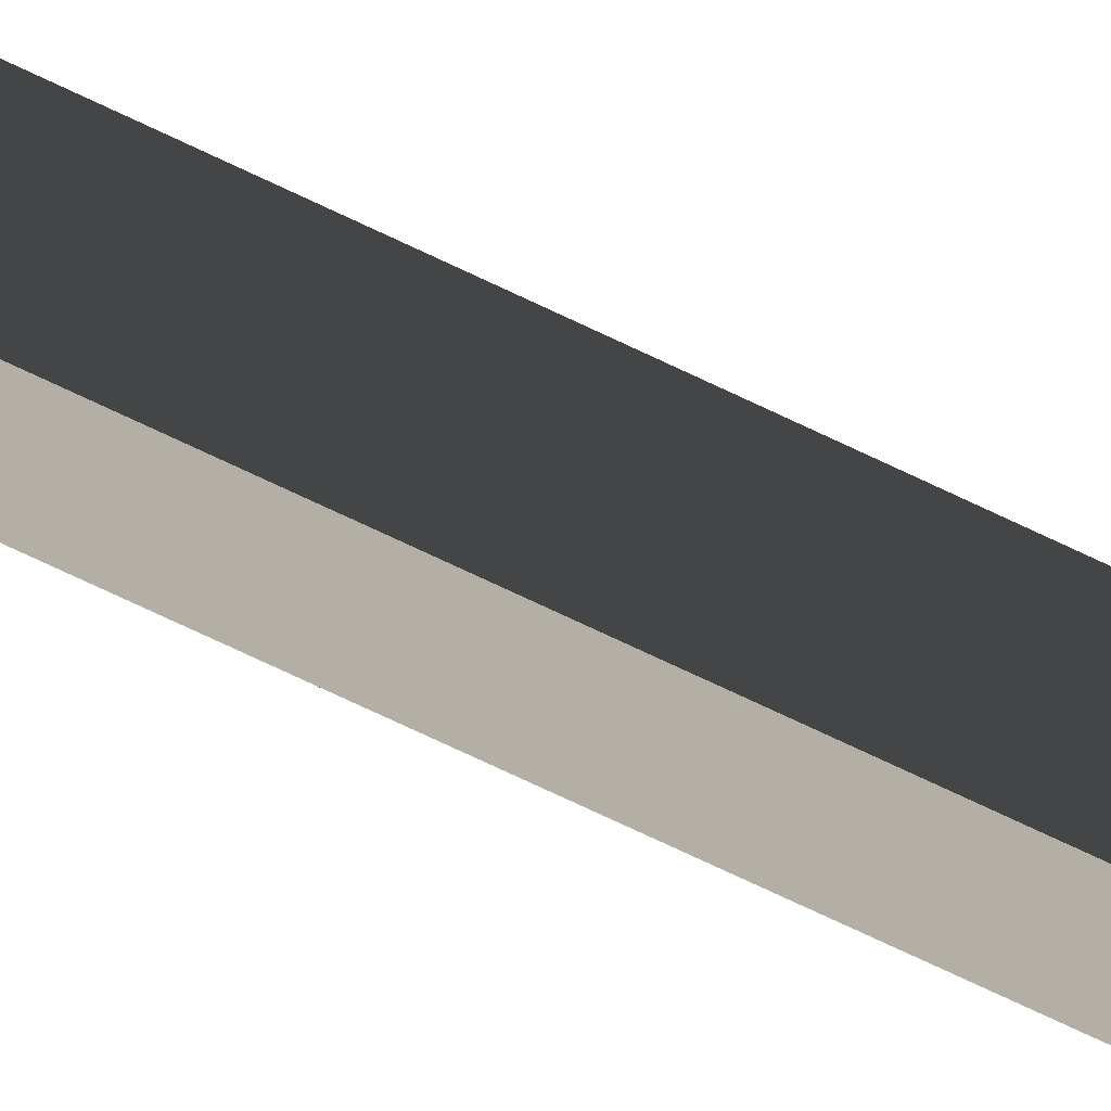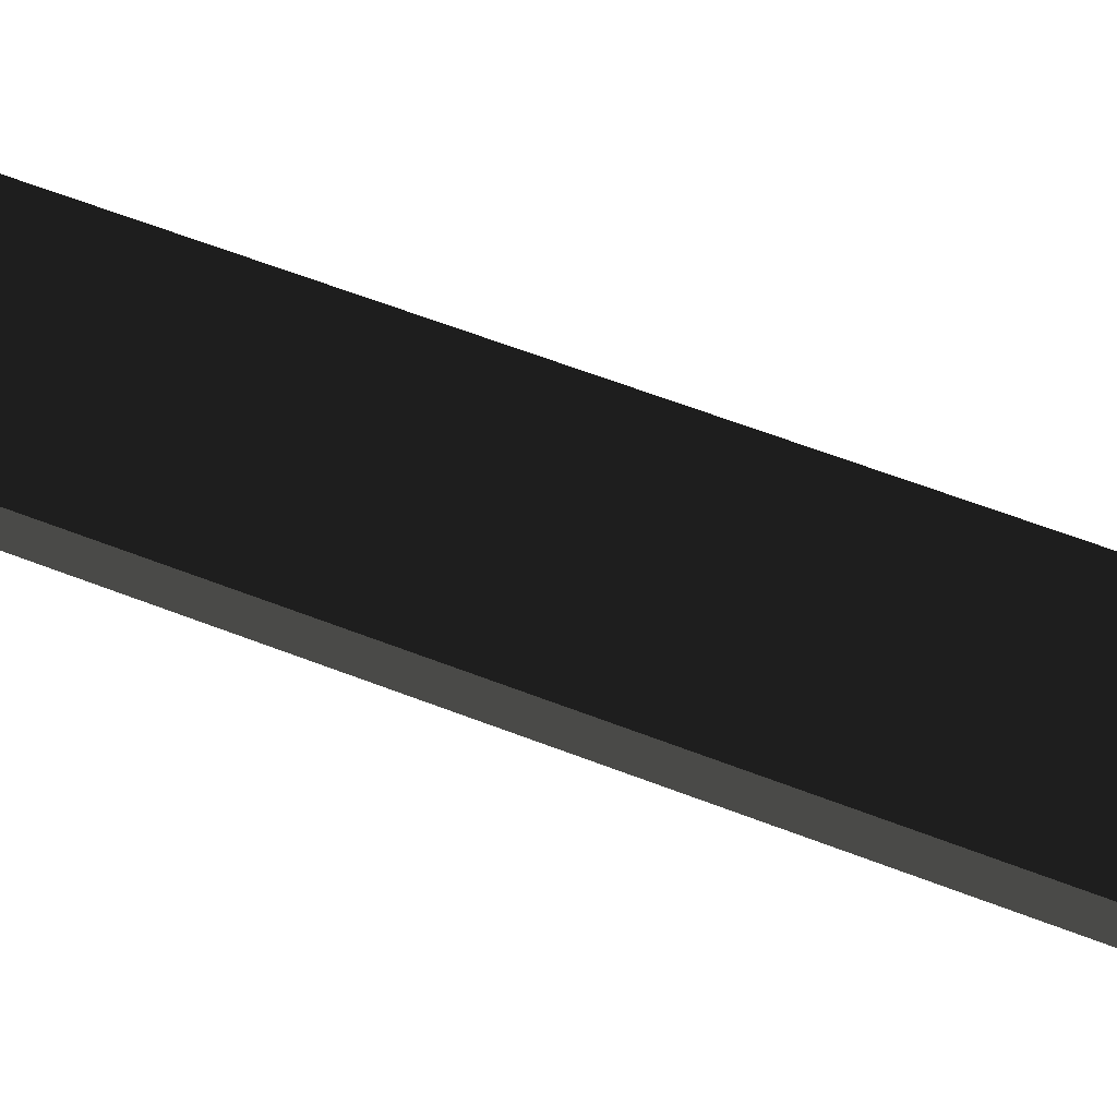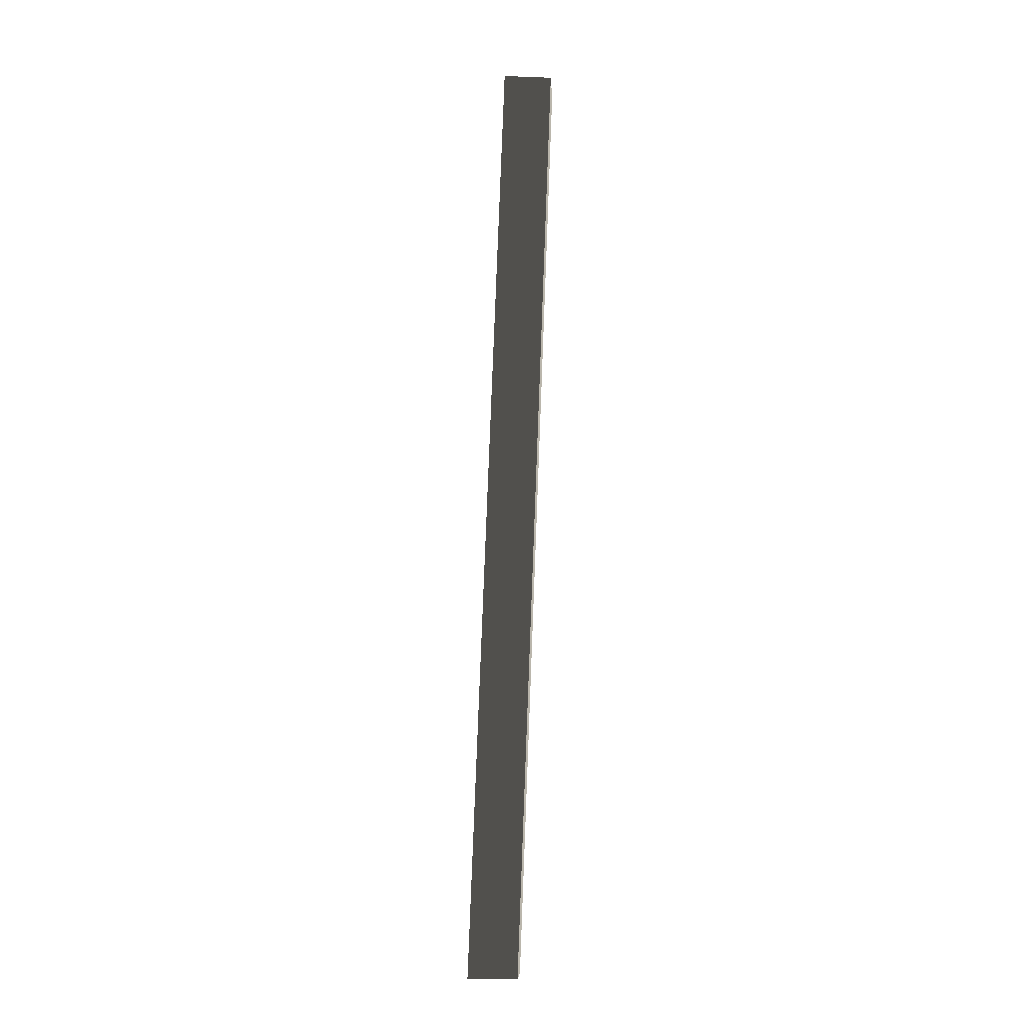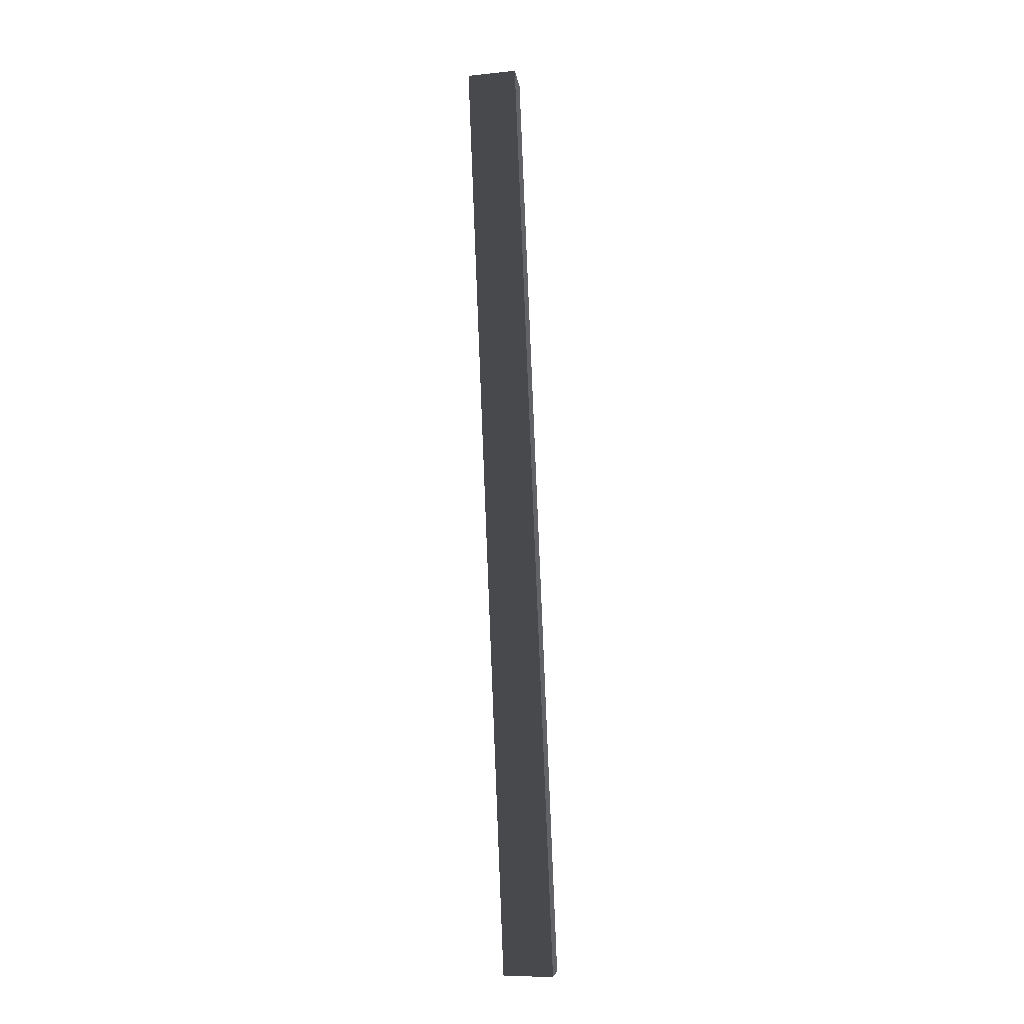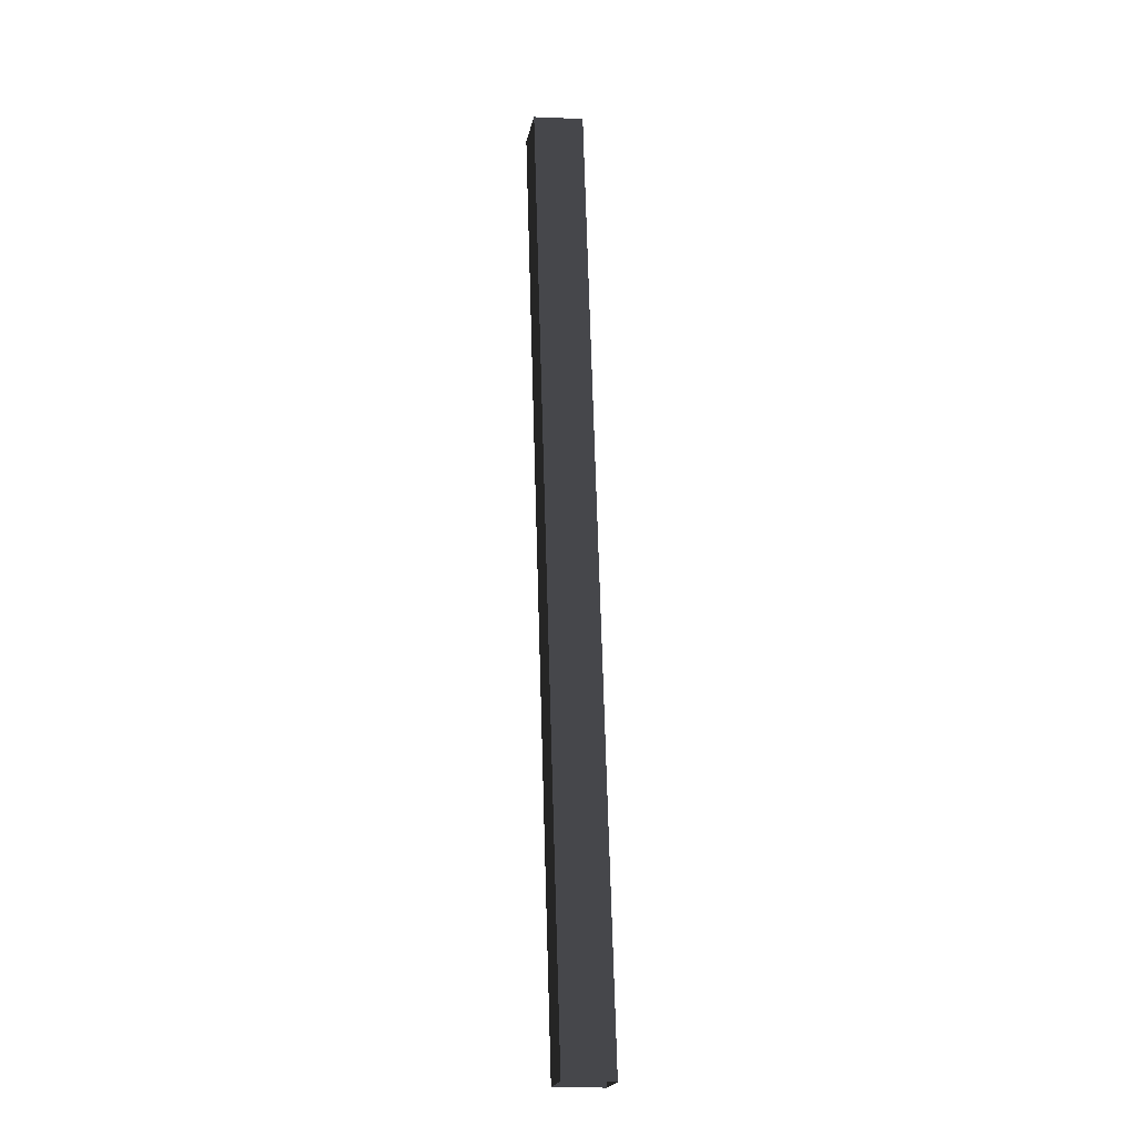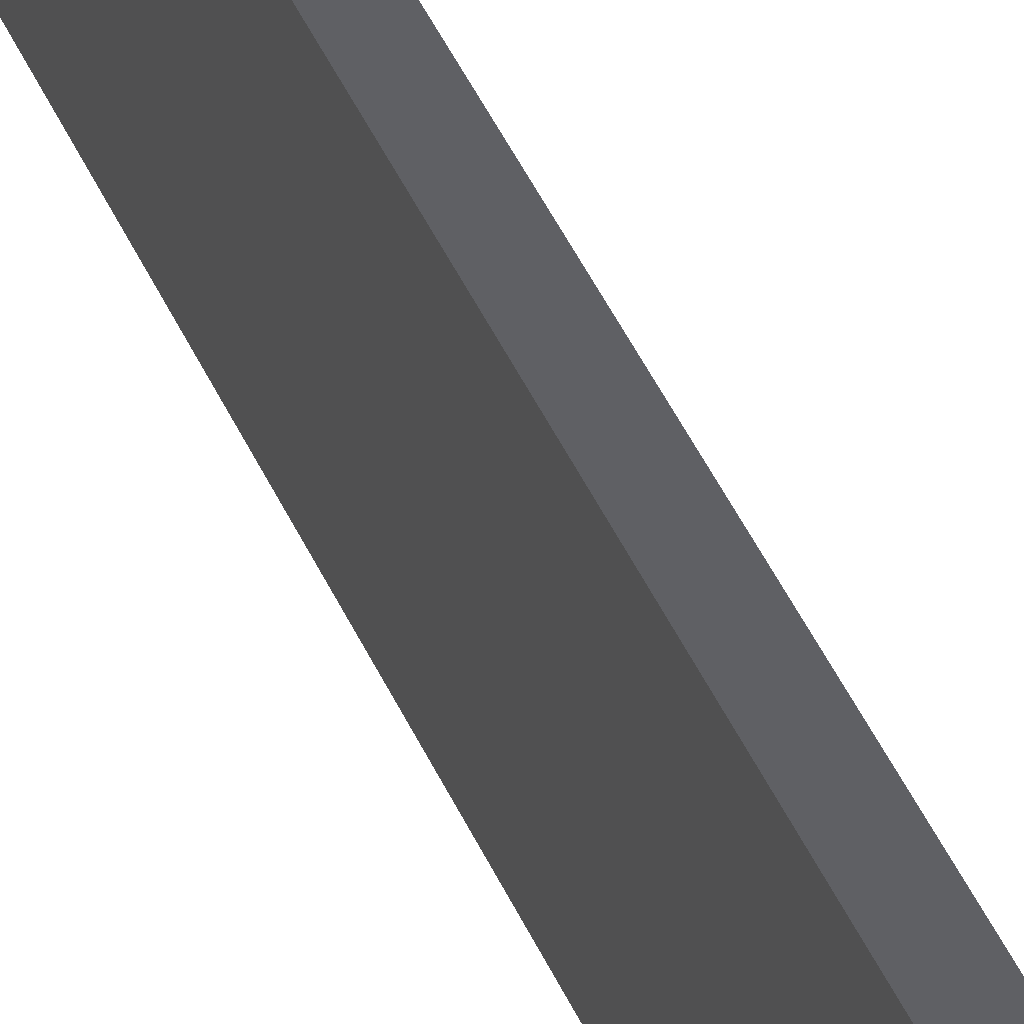
<metadata>
{"format":"obj","ext":"obj","renderer":"f3d","projection":"perspective","resolution":1024,"background":"white","views":[{"elev":-75.7,"azim":-118.1,"up":"+Y"},{"elev":32.1,"azim":120.2,"up":"+Y"},{"elev":-7.0,"azim":138.3,"up":"+Z"},{"elev":-8.9,"azim":-38.5,"up":"+Z"},{"elev":-20.5,"azim":-54.8,"up":"+Z"},{"elev":44.7,"azim":-25.8,"up":"+Y"}]}
</metadata>
<code>
v 0.01541 -0.02523 8.906
v 0.2041 -0.02523 5.253
v 0.3407 0.1124 5.253
v 0.1514 0.1124 8.919
v 0.1514 -0.1629 8.919
v 0.3407 -0.1629 5.253
v 0.2041 -0.02523 5.253
v 0.01541 -0.02523 8.906
v 0.2875 -0.02523 8.931
v 0.4773 -0.02523 5.254
v 0.3407 -0.1629 5.253
v 0.2875 -0.02523 8.931
v 0.3407 -0.1629 5.253
v 0.1514 -0.1629 8.919
v 0.3407 0.1124 5.253
v 0.4773 -0.02523 5.254
v 0.2875 -0.02523 8.931
v 0.3407 0.1124 5.253
v 0.2875 -0.02523 8.931
v 0.1514 0.1124 8.919
g Tree_3(Clone)_36068_755
f 1 3 2
f 1 4 3
f 5 7 6
f 5 8 7
f 9 11 10
f 12 14 13
f 15 17 16
f 18 20 19

</code>
